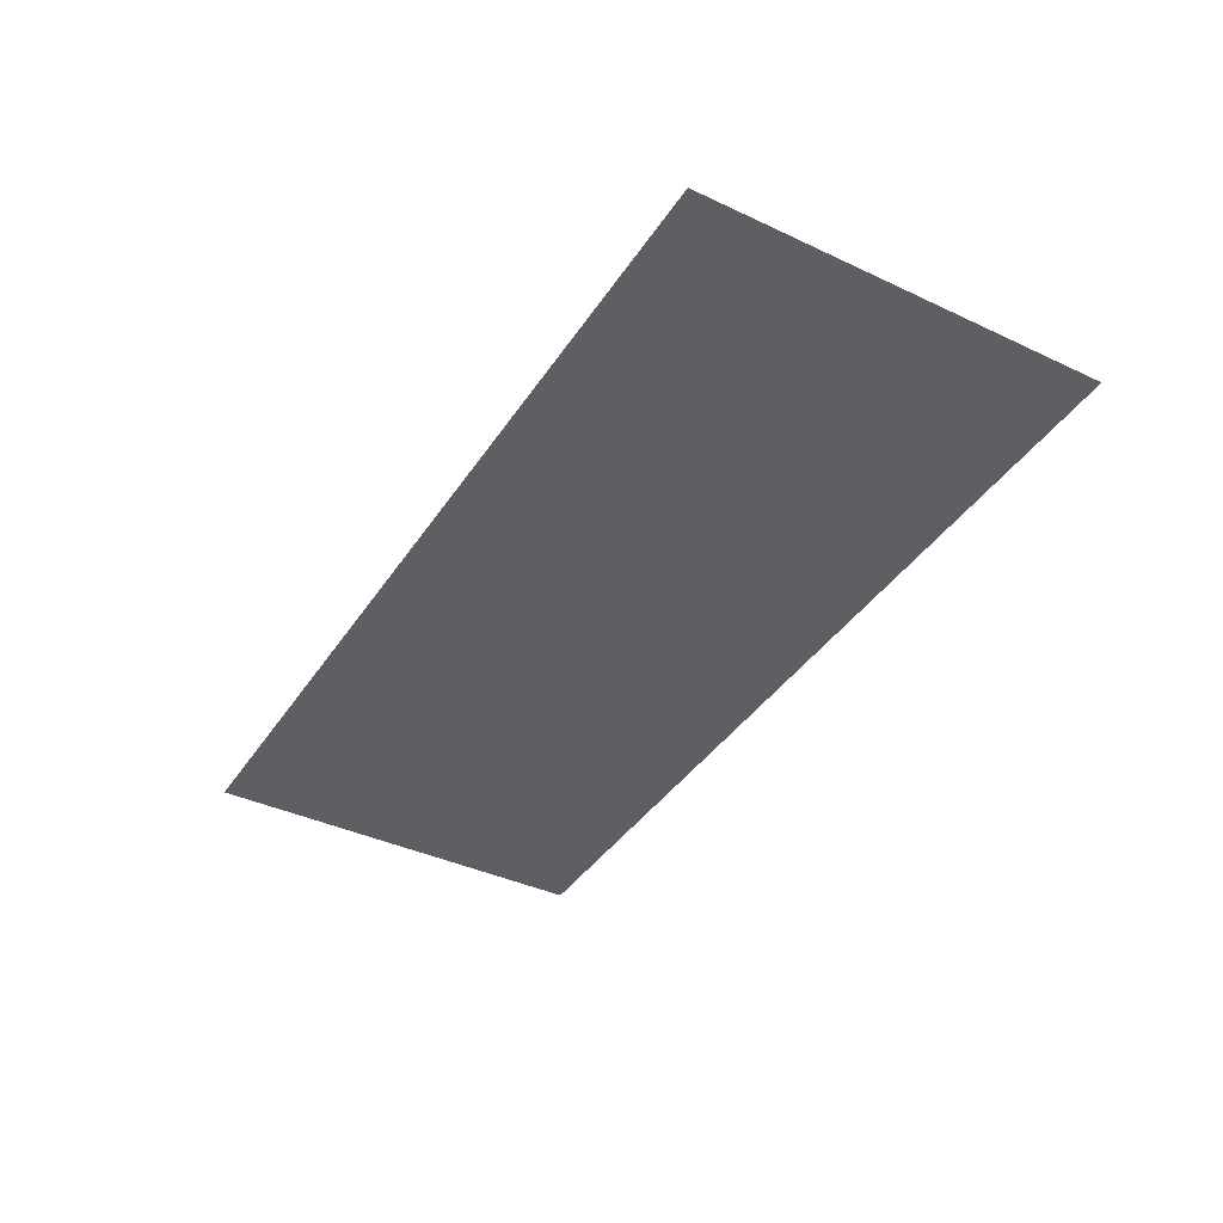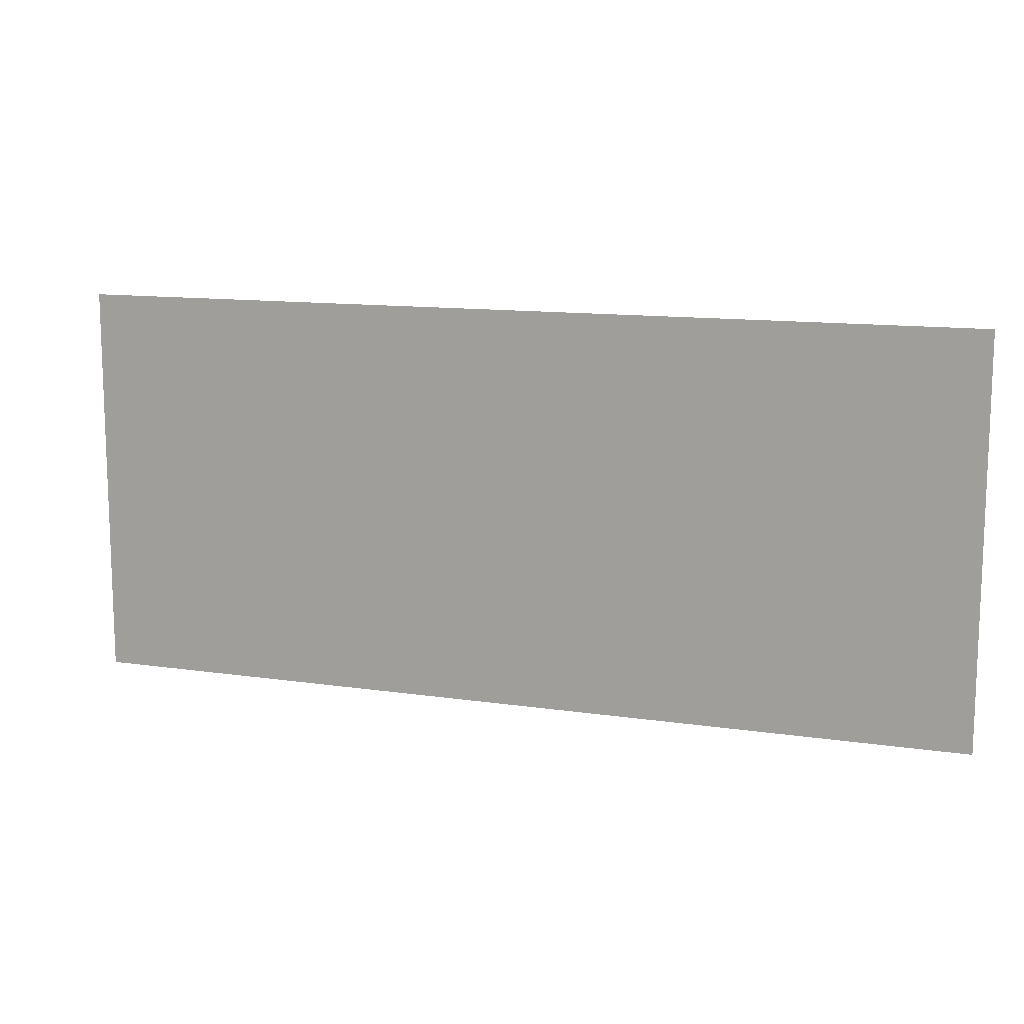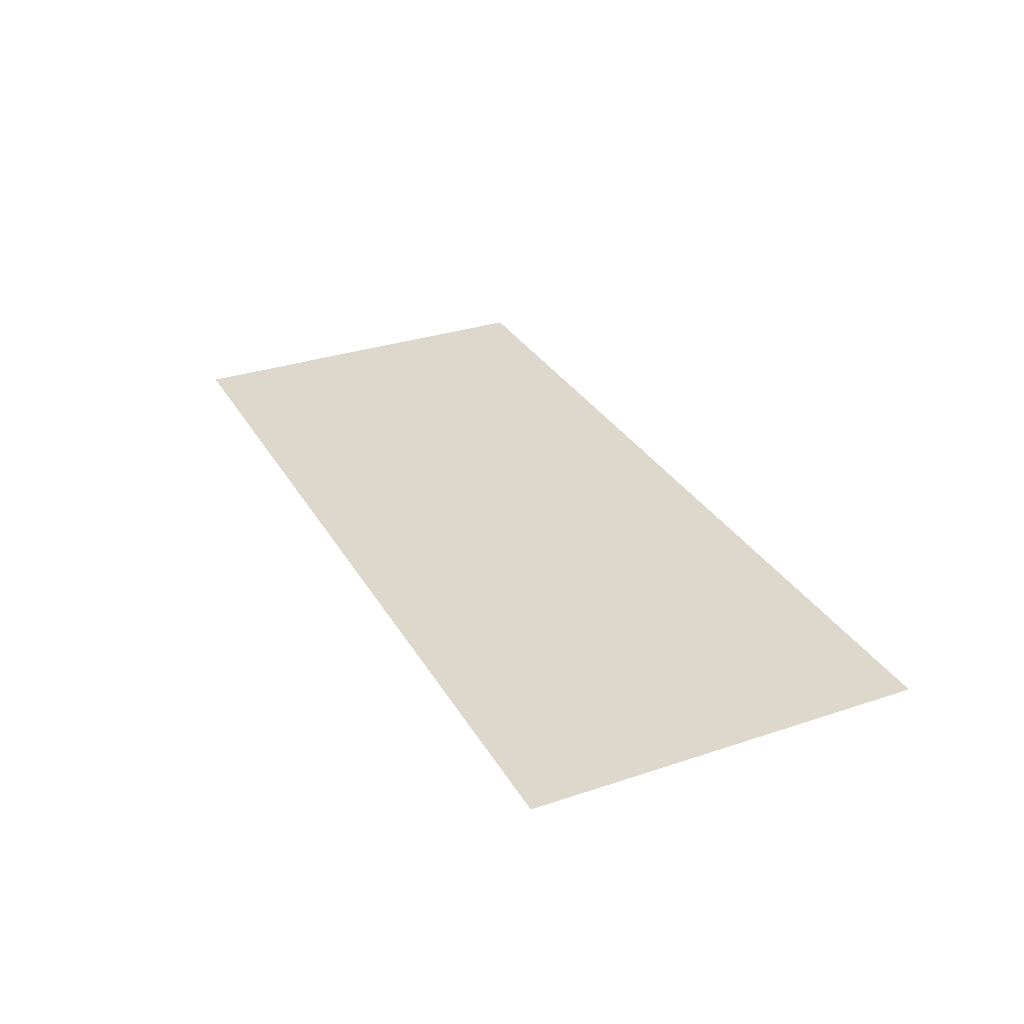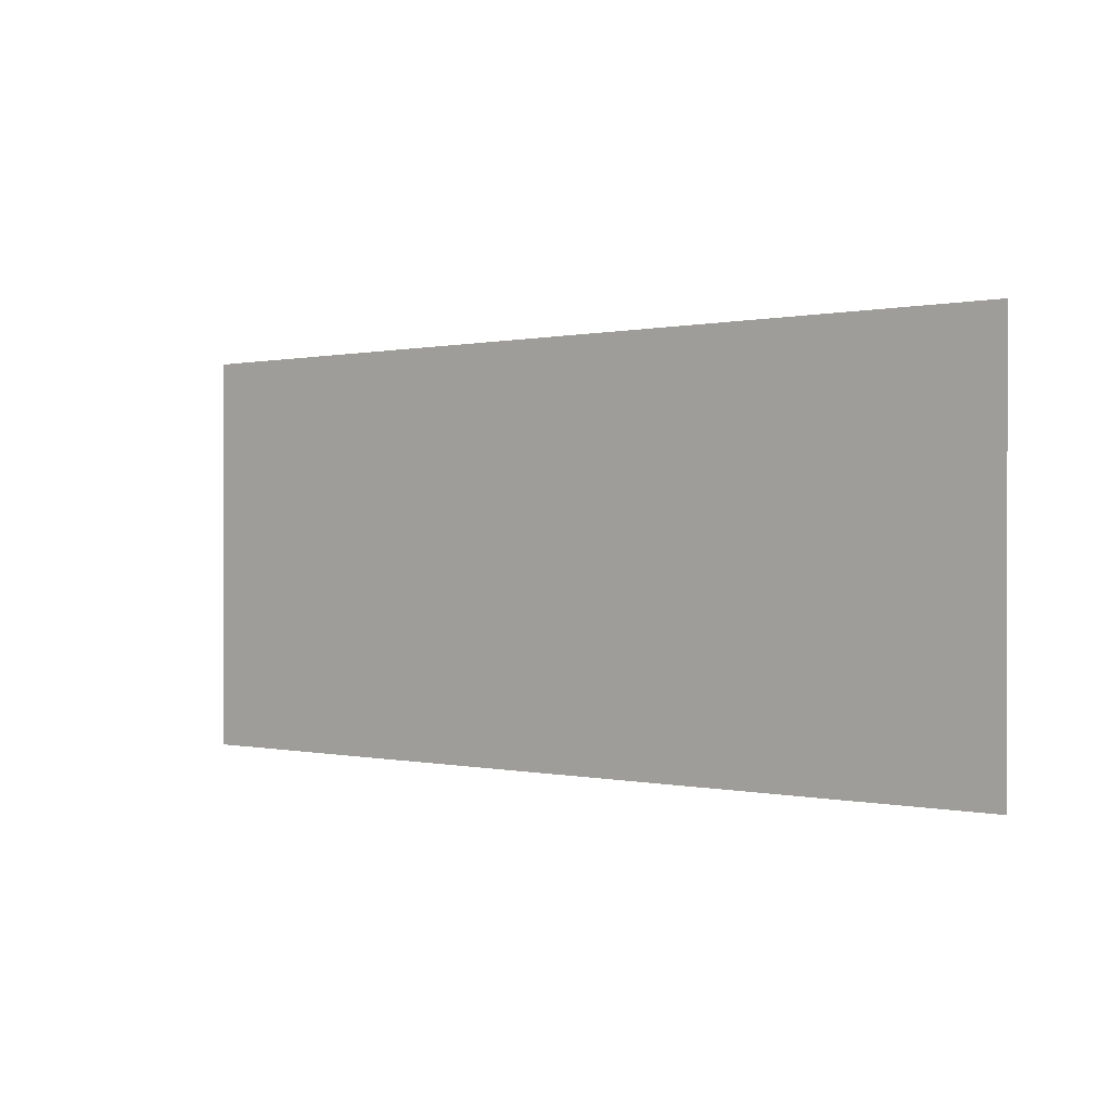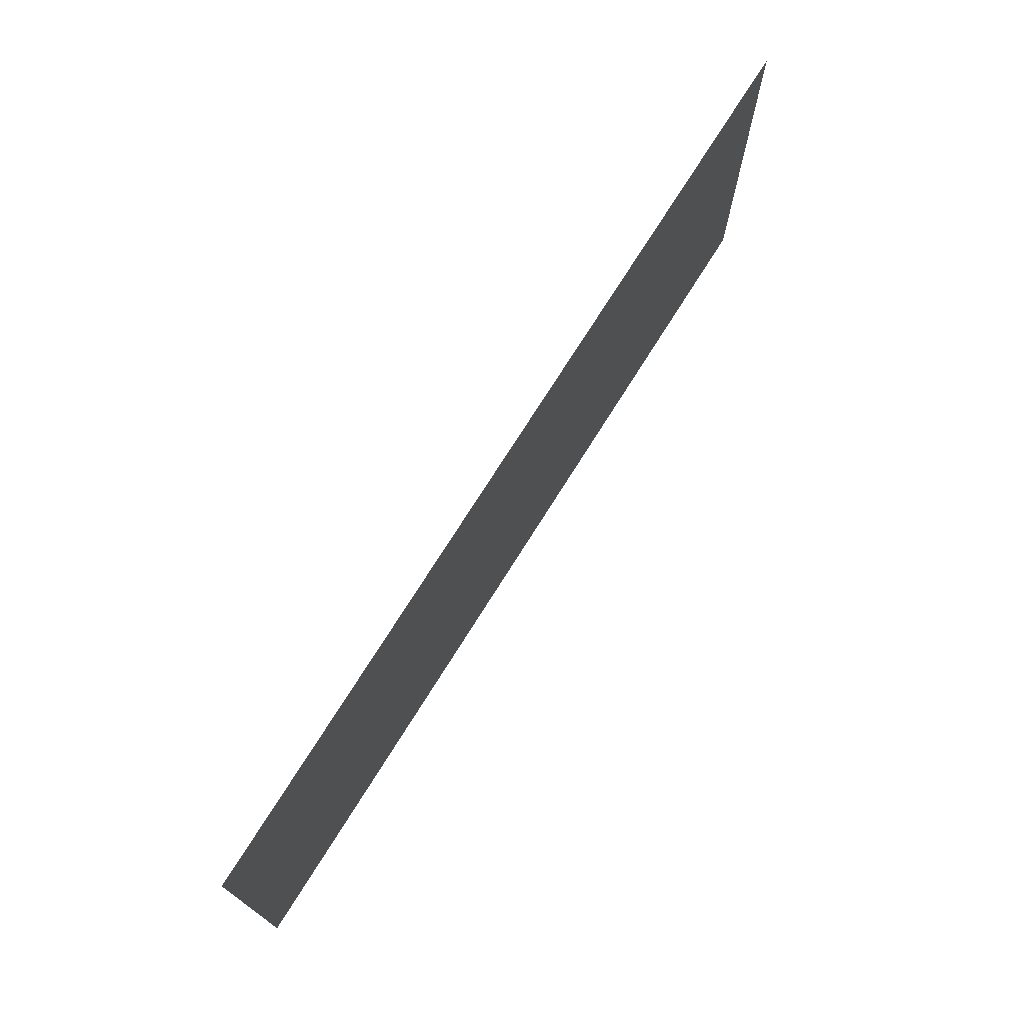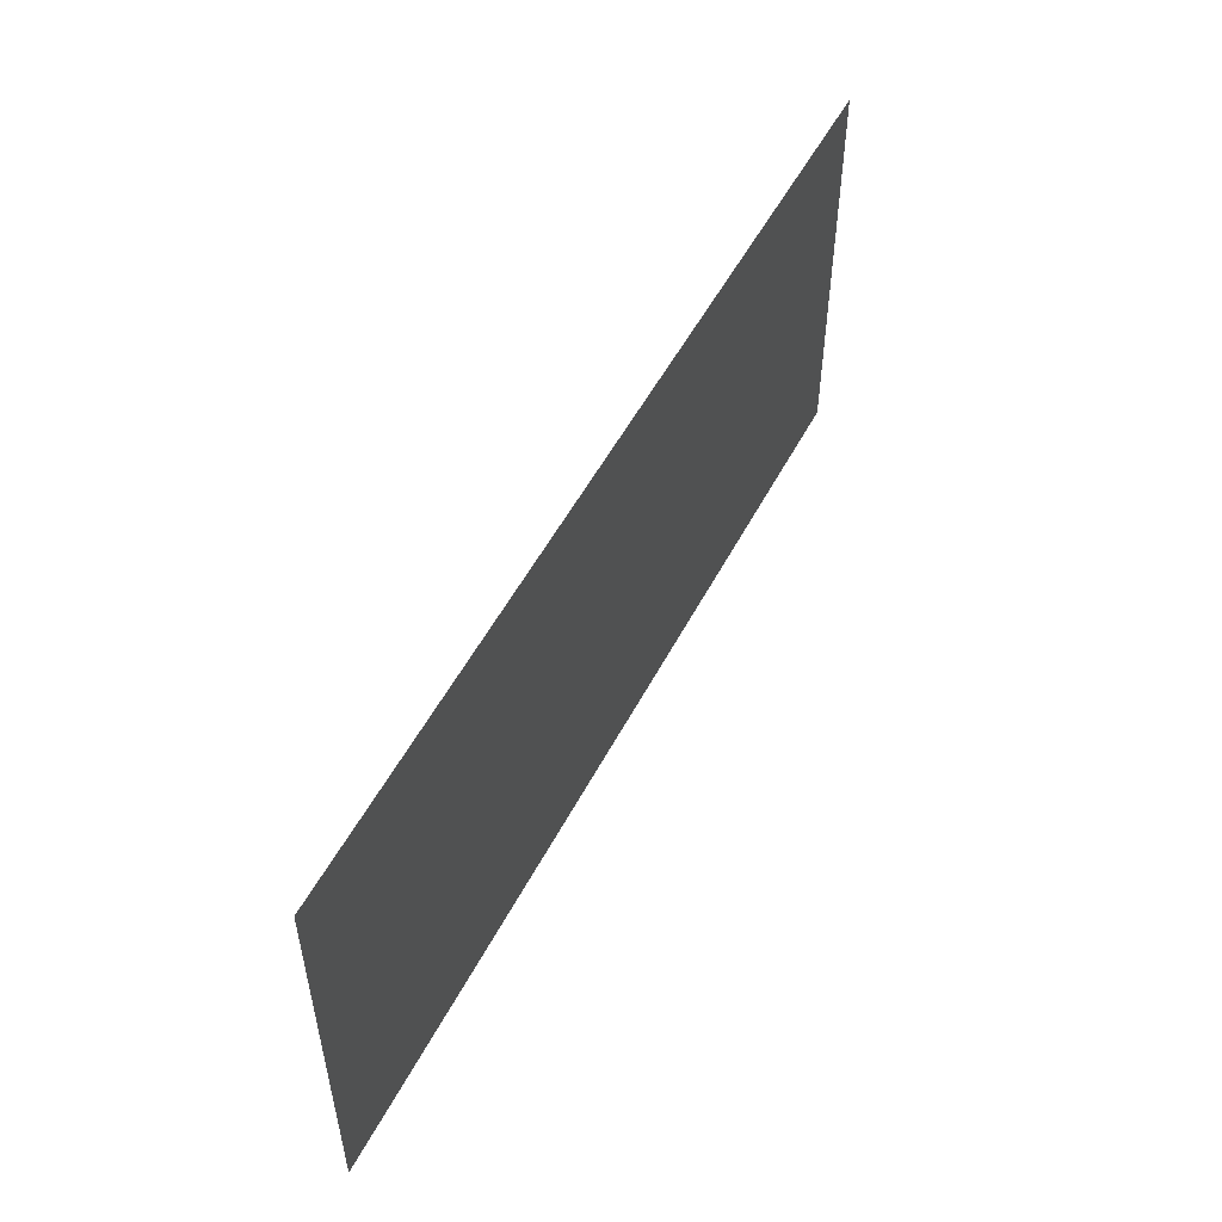
<metadata>
{"format":"obj","ext":"obj","renderer":"f3d","projection":"perspective","resolution":1024,"background":"white","views":[{"elev":-39.7,"azim":-120.2,"up":"+Z"},{"elev":12.3,"azim":-160.7,"up":"+Y"},{"elev":31.1,"azim":64.5,"up":"+Z"},{"elev":0.2,"azim":40.1,"up":"+Y"},{"elev":73.0,"azim":-58.0,"up":"+Y"},{"elev":52.3,"azim":-63.0,"up":"+Y"}]}
</metadata>
<code>
v 0 -16 0
v -16 -16 0
v -16 0 0
v 0 0 0
v -16 -16 0
v -32 -16 0
v -32 0 0
v -16 0 0
v -32 -16 0
v -48 -16 0
v -48 0 0
v -32 0 0
v -48 -16 0
v -64 -16 0
v -64 0 0
v -48 0 0
v -64 -16 0
v -80 -16 0
v -80 0 0
v -64 0 0
v -80 -16 0
v -96 -16 0
v -96 0 0
v -80 0 0
v -96 -16 0
v -112 -16 0
v -112 0 0
v -96 0 0
v -112 -16 0
v -128 -16 0
v -128 0 0
v -112 0 0
v -128 -16 0
v -144 -16 0
v -144 0 0
v -128 0 0
v -144 -16 0
v -160 -16 0
v -160 0 0
v -144 0 0
v -160 -16 0
v -176 -16 0
v -176 0 0
v -160 0 0
v -176 -16 0
v -192 -16 0
v -192 0 0
v -176 0 0
v -192 -16 0
v -208 -16 0
v -208 0 0
v -192 0 0
v -208 -16 0
v -224 -16 0
v -224 0 0
v -208 0 0
v -224 -16 0
v -240 -16 0
v -240 0 0
v -224 0 0
v -240 -16 0
v -256 -16 0
v -256 0 0
v -240 0 0
v 0 -32 0
v -16 -32 0
v -16 -16 0
v 0 -16 0
v -16 -32 0
v -32 -32 0
v -32 -16 0
v -16 -16 0
v -32 -32 0
v -48 -32 0
v -48 -16 0
v -32 -16 0
v -48 -32 0
v -64 -32 0
v -64 -16 0
v -48 -16 0
v -64 -32 0
v -80 -32 0
v -80 -16 0
v -64 -16 0
v -80 -32 0
v -96 -32 0
v -96 -16 0
v -80 -16 0
v -96 -32 0
v -112 -32 0
v -112 -16 0
v -96 -16 0
v -112 -32 0
v -128 -32 0
v -128 -16 0
v -112 -16 0
v -128 -32 0
v -144 -32 0
v -144 -16 0
v -128 -16 0
v -144 -32 0
v -160 -32 0
v -160 -16 0
v -144 -16 0
v -160 -32 0
v -176 -32 0
v -176 -16 0
v -160 -16 0
v -176 -32 0
v -192 -32 0
v -192 -16 0
v -176 -16 0
v -192 -32 0
v -208 -32 0
v -208 -16 0
v -192 -16 0
v -208 -32 0
v -224 -32 0
v -224 -16 0
v -208 -16 0
v -224 -32 0
v -240 -32 0
v -240 -16 0
v -224 -16 0
v -240 -32 0
v -256 -32 0
v -256 -16 0
v -240 -16 0
v 0 -48 0
v -16 -48 0
v -16 -32 0
v 0 -32 0
v -16 -48 0
v -32 -48 0
v -32 -32 0
v -16 -32 0
v -32 -48 0
v -48 -48 0
v -48 -32 0
v -32 -32 0
v -48 -48 0
v -64 -48 0
v -64 -32 0
v -48 -32 0
v -64 -48 0
v -80 -48 0
v -80 -32 0
v -64 -32 0
v -80 -48 0
v -96 -48 0
v -96 -32 0
v -80 -32 0
v -96 -48 0
v -112 -48 0
v -112 -32 0
v -96 -32 0
v -112 -48 0
v -128 -48 0
v -128 -32 0
v -112 -32 0
v -128 -48 0
v -144 -48 0
v -144 -32 0
v -128 -32 0
v -144 -48 0
v -160 -48 0
v -160 -32 0
v -144 -32 0
v -160 -48 0
v -176 -48 0
v -176 -32 0
v -160 -32 0
v -176 -48 0
v -192 -48 0
v -192 -32 0
v -176 -32 0
v -192 -48 0
v -208 -48 0
v -208 -32 0
v -192 -32 0
v -208 -48 0
v -224 -48 0
v -224 -32 0
v -208 -32 0
v -224 -48 0
v -240 -48 0
v -240 -32 0
v -224 -32 0
v -240 -48 0
v -256 -48 0
v -256 -32 0
v -240 -32 0
v 0 -64 0
v -16 -64 0
v -16 -48 0
v 0 -48 0
v -16 -64 0
v -32 -64 0
v -32 -48 0
v -16 -48 0
v -32 -64 0
v -48 -64 0
v -48 -48 0
v -32 -48 0
v -48 -64 0
v -64 -64 0
v -64 -48 0
v -48 -48 0
v -64 -64 0
v -80 -64 0
v -80 -48 0
v -64 -48 0
v -80 -64 0
v -96 -64 0
v -96 -48 0
v -80 -48 0
v -96 -64 0
v -112 -64 0
v -112 -48 0
v -96 -48 0
v -112 -64 0
v -128 -64 0
v -128 -48 0
v -112 -48 0
v -128 -64 0
v -144 -64 0
v -144 -48 0
v -128 -48 0
v -144 -64 0
v -160 -64 0
v -160 -48 0
v -144 -48 0
v -160 -64 0
v -176 -64 0
v -176 -48 0
v -160 -48 0
v -176 -64 0
v -192 -64 0
v -192 -48 0
v -176 -48 0
v -192 -64 0
v -208 -64 0
v -208 -48 0
v -192 -48 0
v -208 -64 0
v -224 -64 0
v -224 -48 0
v -208 -48 0
v -224 -64 0
v -240 -64 0
v -240 -48 0
v -224 -48 0
v -240 -64 0
v -256 -64 0
v -256 -48 0
v -240 -48 0
v 0 -80 0
v -16 -80 0
v -16 -64 0
v 0 -64 0
v -16 -80 0
v -32 -80 0
v -32 -64 0
v -16 -64 0
v -32 -80 0
v -48 -80 0
v -48 -64 0
v -32 -64 0
v -48 -80 0
v -64 -80 0
v -64 -64 0
v -48 -64 0
v -64 -80 0
v -80 -80 0
v -80 -64 0
v -64 -64 0
v -80 -80 0
v -96 -80 0
v -96 -64 0
v -80 -64 0
v -96 -80 0
v -112 -80 0
v -112 -64 0
v -96 -64 0
v -112 -80 0
v -128 -80 0
v -128 -64 0
v -112 -64 0
v -128 -80 0
v -144 -80 0
v -144 -64 0
v -128 -64 0
v -144 -80 0
v -160 -80 0
v -160 -64 0
v -144 -64 0
v -160 -80 0
v -176 -80 0
v -176 -64 0
v -160 -64 0
v -176 -80 0
v -192 -80 0
v -192 -64 0
v -176 -64 0
v -192 -80 0
v -208 -80 0
v -208 -64 0
v -192 -64 0
v -208 -80 0
v -224 -80 0
v -224 -64 0
v -208 -64 0
v -224 -80 0
v -240 -80 0
v -240 -64 0
v -224 -64 0
v -240 -80 0
v -256 -80 0
v -256 -64 0
v -240 -64 0
v 0 -96 0
v -16 -96 0
v -16 -80 0
v 0 -80 0
v -16 -96 0
v -32 -96 0
v -32 -80 0
v -16 -80 0
v -32 -96 0
v -48 -96 0
v -48 -80 0
v -32 -80 0
v -48 -96 0
v -64 -96 0
v -64 -80 0
v -48 -80 0
v -64 -96 0
v -80 -96 0
v -80 -80 0
v -64 -80 0
v -80 -96 0
v -96 -96 0
v -96 -80 0
v -80 -80 0
v -96 -96 0
v -112 -96 0
v -112 -80 0
v -96 -80 0
v -112 -96 0
v -128 -96 0
v -128 -80 0
v -112 -80 0
v -128 -96 0
v -144 -96 0
v -144 -80 0
v -128 -80 0
v -144 -96 0
v -160 -96 0
v -160 -80 0
v -144 -80 0
v -160 -96 0
v -176 -96 0
v -176 -80 0
v -160 -80 0
v -176 -96 0
v -192 -96 0
v -192 -80 0
v -176 -80 0
v -192 -96 0
v -208 -96 0
v -208 -80 0
v -192 -80 0
v -208 -96 0
v -224 -96 0
v -224 -80 0
v -208 -80 0
v -224 -96 0
v -240 -96 0
v -240 -80 0
v -224 -80 0
v -240 -96 0
v -256 -96 0
v -256 -80 0
v -240 -80 0
v 0 -112 0
v -16 -112 0
v -16 -96 0
v 0 -96 0
v -16 -112 0
v -32 -112 0
v -32 -96 0
v -16 -96 0
v -32 -112 0
v -48 -112 0
v -48 -96 0
v -32 -96 0
v -48 -112 0
v -64 -112 0
v -64 -96 0
v -48 -96 0
v -64 -112 0
v -80 -112 0
v -80 -96 0
v -64 -96 0
v -80 -112 0
v -96 -112 0
v -96 -96 0
v -80 -96 0
v -96 -112 0
v -112 -112 0
v -112 -96 0
v -96 -96 0
v -112 -112 0
v -128 -112 0
v -128 -96 0
v -112 -96 0
v -128 -112 0
v -144 -112 0
v -144 -96 0
v -128 -96 0
v -144 -112 0
v -160 -112 0
v -160 -96 0
v -144 -96 0
v -160 -112 0
v -176 -112 0
v -176 -96 0
v -160 -96 0
v -176 -112 0
v -192 -112 0
v -192 -96 0
v -176 -96 0
v -192 -112 0
v -208 -112 0
v -208 -96 0
v -192 -96 0
v -208 -112 0
v -224 -112 0
v -224 -96 0
v -208 -96 0
v -224 -112 0
v -240 -112 0
v -240 -96 0
v -224 -96 0
v -240 -112 0
v -256 -112 0
v -256 -96 0
v -240 -96 0
g Map1_mesh_0015
f 1 2 3 4
f 5 6 7 8
f 9 10 11 12
f 13 14 15 16
f 17 18 19 20
f 21 22 23 24
f 25 26 27 28
f 29 30 31 32
f 33 34 35 36
f 37 38 39 40
f 41 42 43 44
f 45 46 47 48
f 49 50 51 52
f 53 54 55 56
f 57 58 59 60
f 61 62 63 64
f 65 66 67 68
f 69 70 71 72
f 73 74 75 76
f 77 78 79 80
f 81 82 83 84
f 85 86 87 88
f 89 90 91 92
f 93 94 95 96
f 97 98 99 100
f 101 102 103 104
f 105 106 107 108
f 109 110 111 112
f 113 114 115 116
f 117 118 119 120
f 121 122 123 124
f 125 126 127 128
f 129 130 131 132
f 133 134 135 136
f 137 138 139 140
f 141 142 143 144
f 145 146 147 148
f 149 150 151 152
f 153 154 155 156
f 157 158 159 160
f 161 162 163 164
f 165 166 167 168
f 169 170 171 172
f 173 174 175 176
f 177 178 179 180
f 181 182 183 184
f 185 186 187 188
f 189 190 191 192
f 193 194 195 196
f 197 198 199 200
f 201 202 203 204
f 205 206 207 208
f 209 210 211 212
f 213 214 215 216
f 217 218 219 220
f 221 222 223 224
f 225 226 227 228
f 229 230 231 232
f 233 234 235 236
f 237 238 239 240
f 241 242 243 244
f 245 246 247 248
f 249 250 251 252
f 253 254 255 256
f 257 258 259 260
f 261 262 263 264
f 265 266 267 268
f 269 270 271 272
f 273 274 275 276
f 277 278 279 280
f 281 282 283 284
f 285 286 287 288
f 289 290 291 292
f 293 294 295 296
f 297 298 299 300
f 301 302 303 304
f 305 306 307 308
f 309 310 311 312
f 313 314 315 316
f 317 318 319 320
f 321 322 323 324
f 325 326 327 328
f 329 330 331 332
f 333 334 335 336
f 337 338 339 340
f 341 342 343 344
f 345 346 347 348
f 349 350 351 352
f 353 354 355 356
f 357 358 359 360
f 361 362 363 364
f 365 366 367 368
f 369 370 371 372
f 373 374 375 376
f 377 378 379 380
f 381 382 383 384
f 385 386 387 388
f 389 390 391 392
f 393 394 395 396
f 397 398 399 400
f 401 402 403 404
f 405 406 407 408
f 409 410 411 412
f 413 414 415 416
f 417 418 419 420
f 421 422 423 424
f 425 426 427 428
f 429 430 431 432
f 433 434 435 436
f 437 438 439 440
f 441 442 443 444
f 445 446 447 448

</code>
